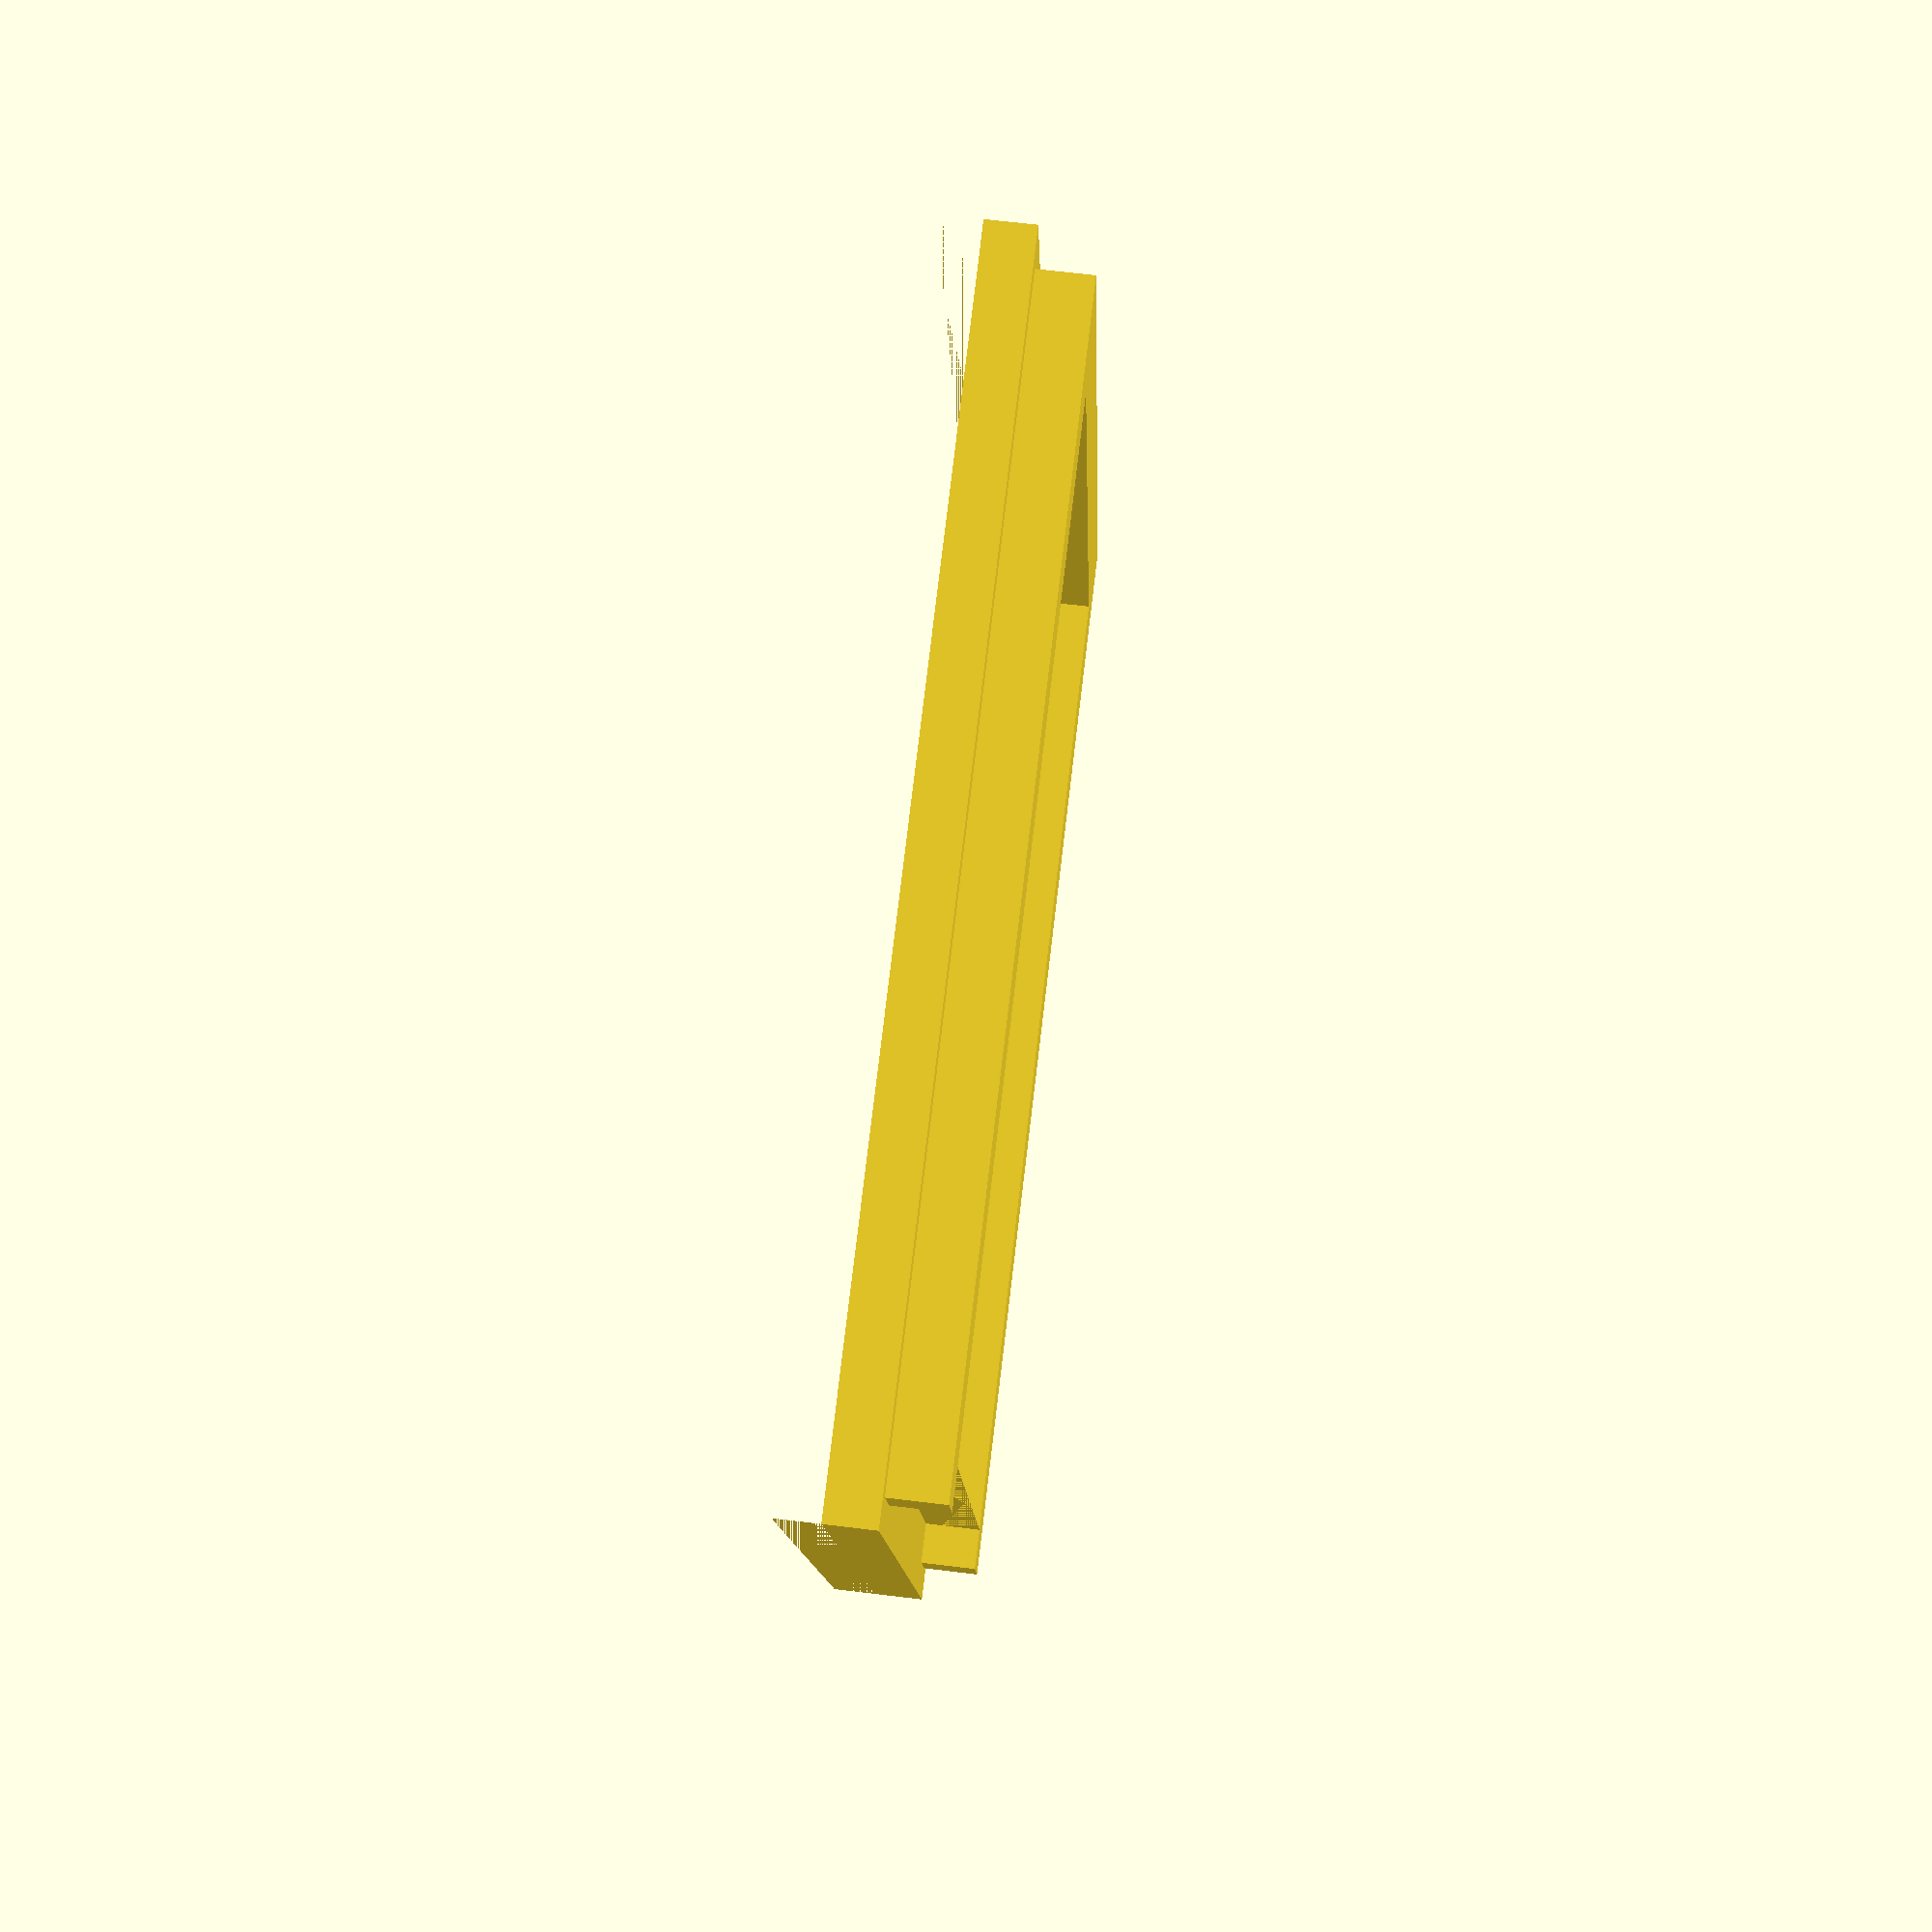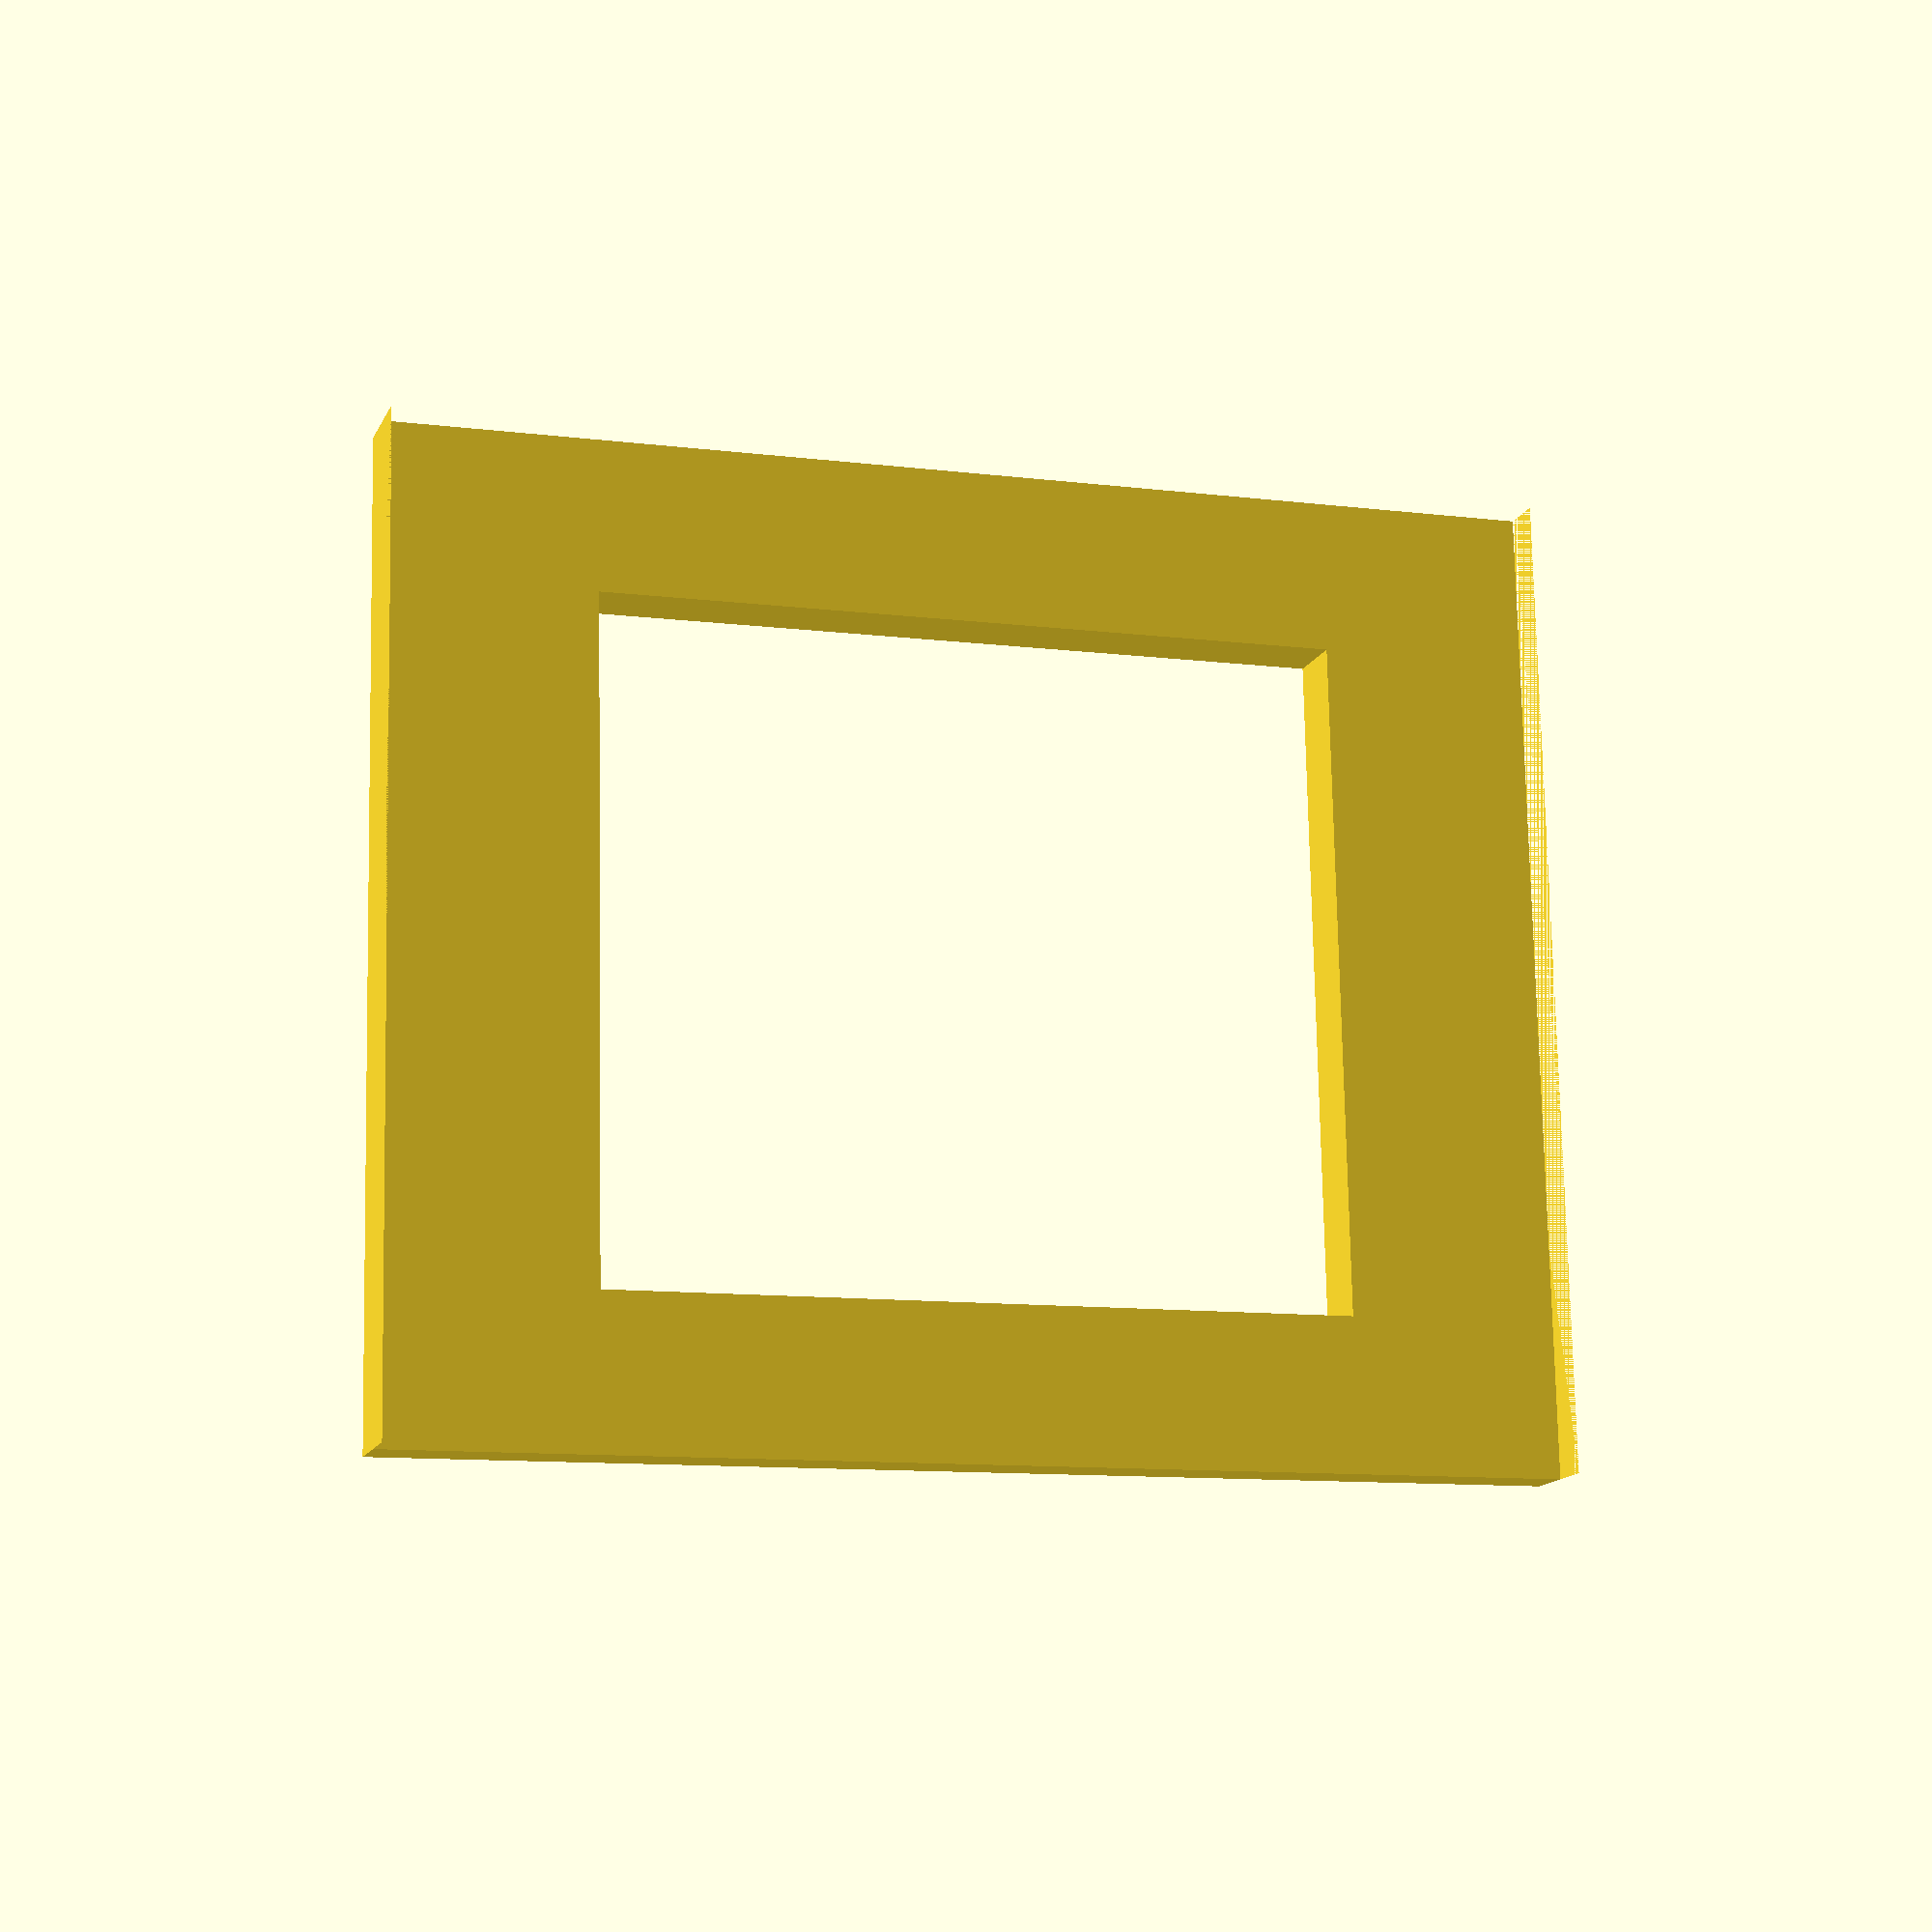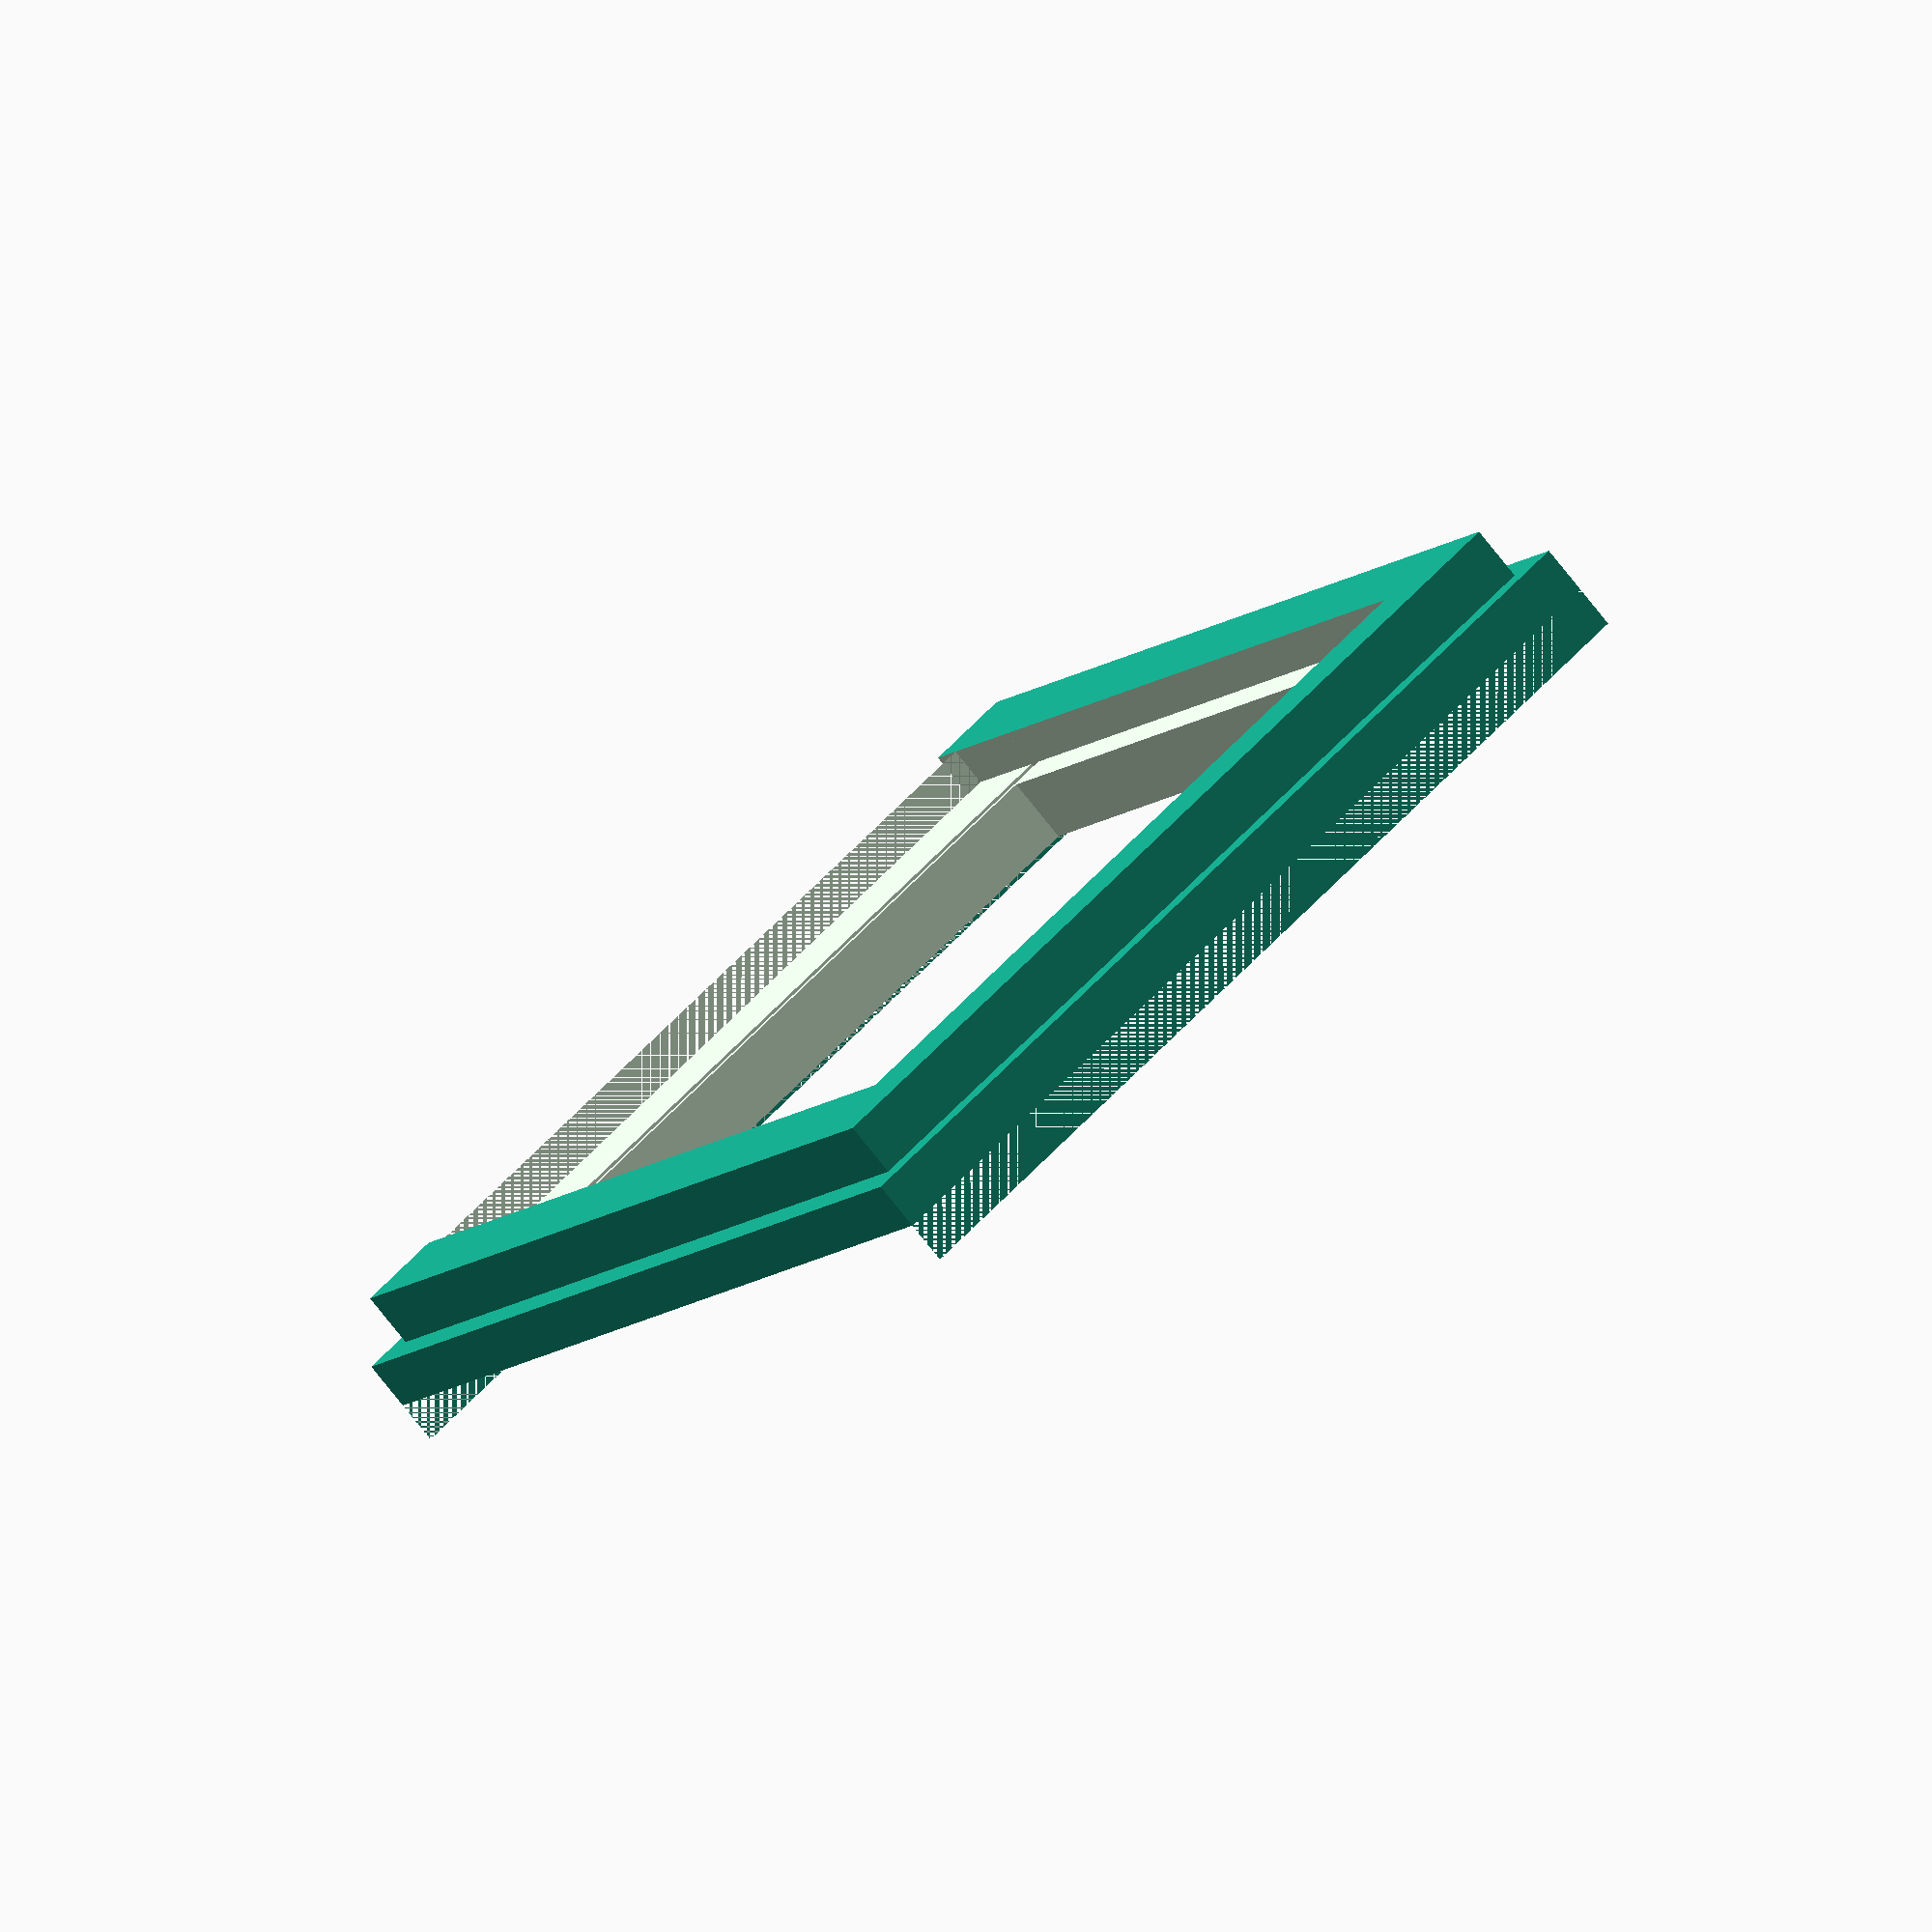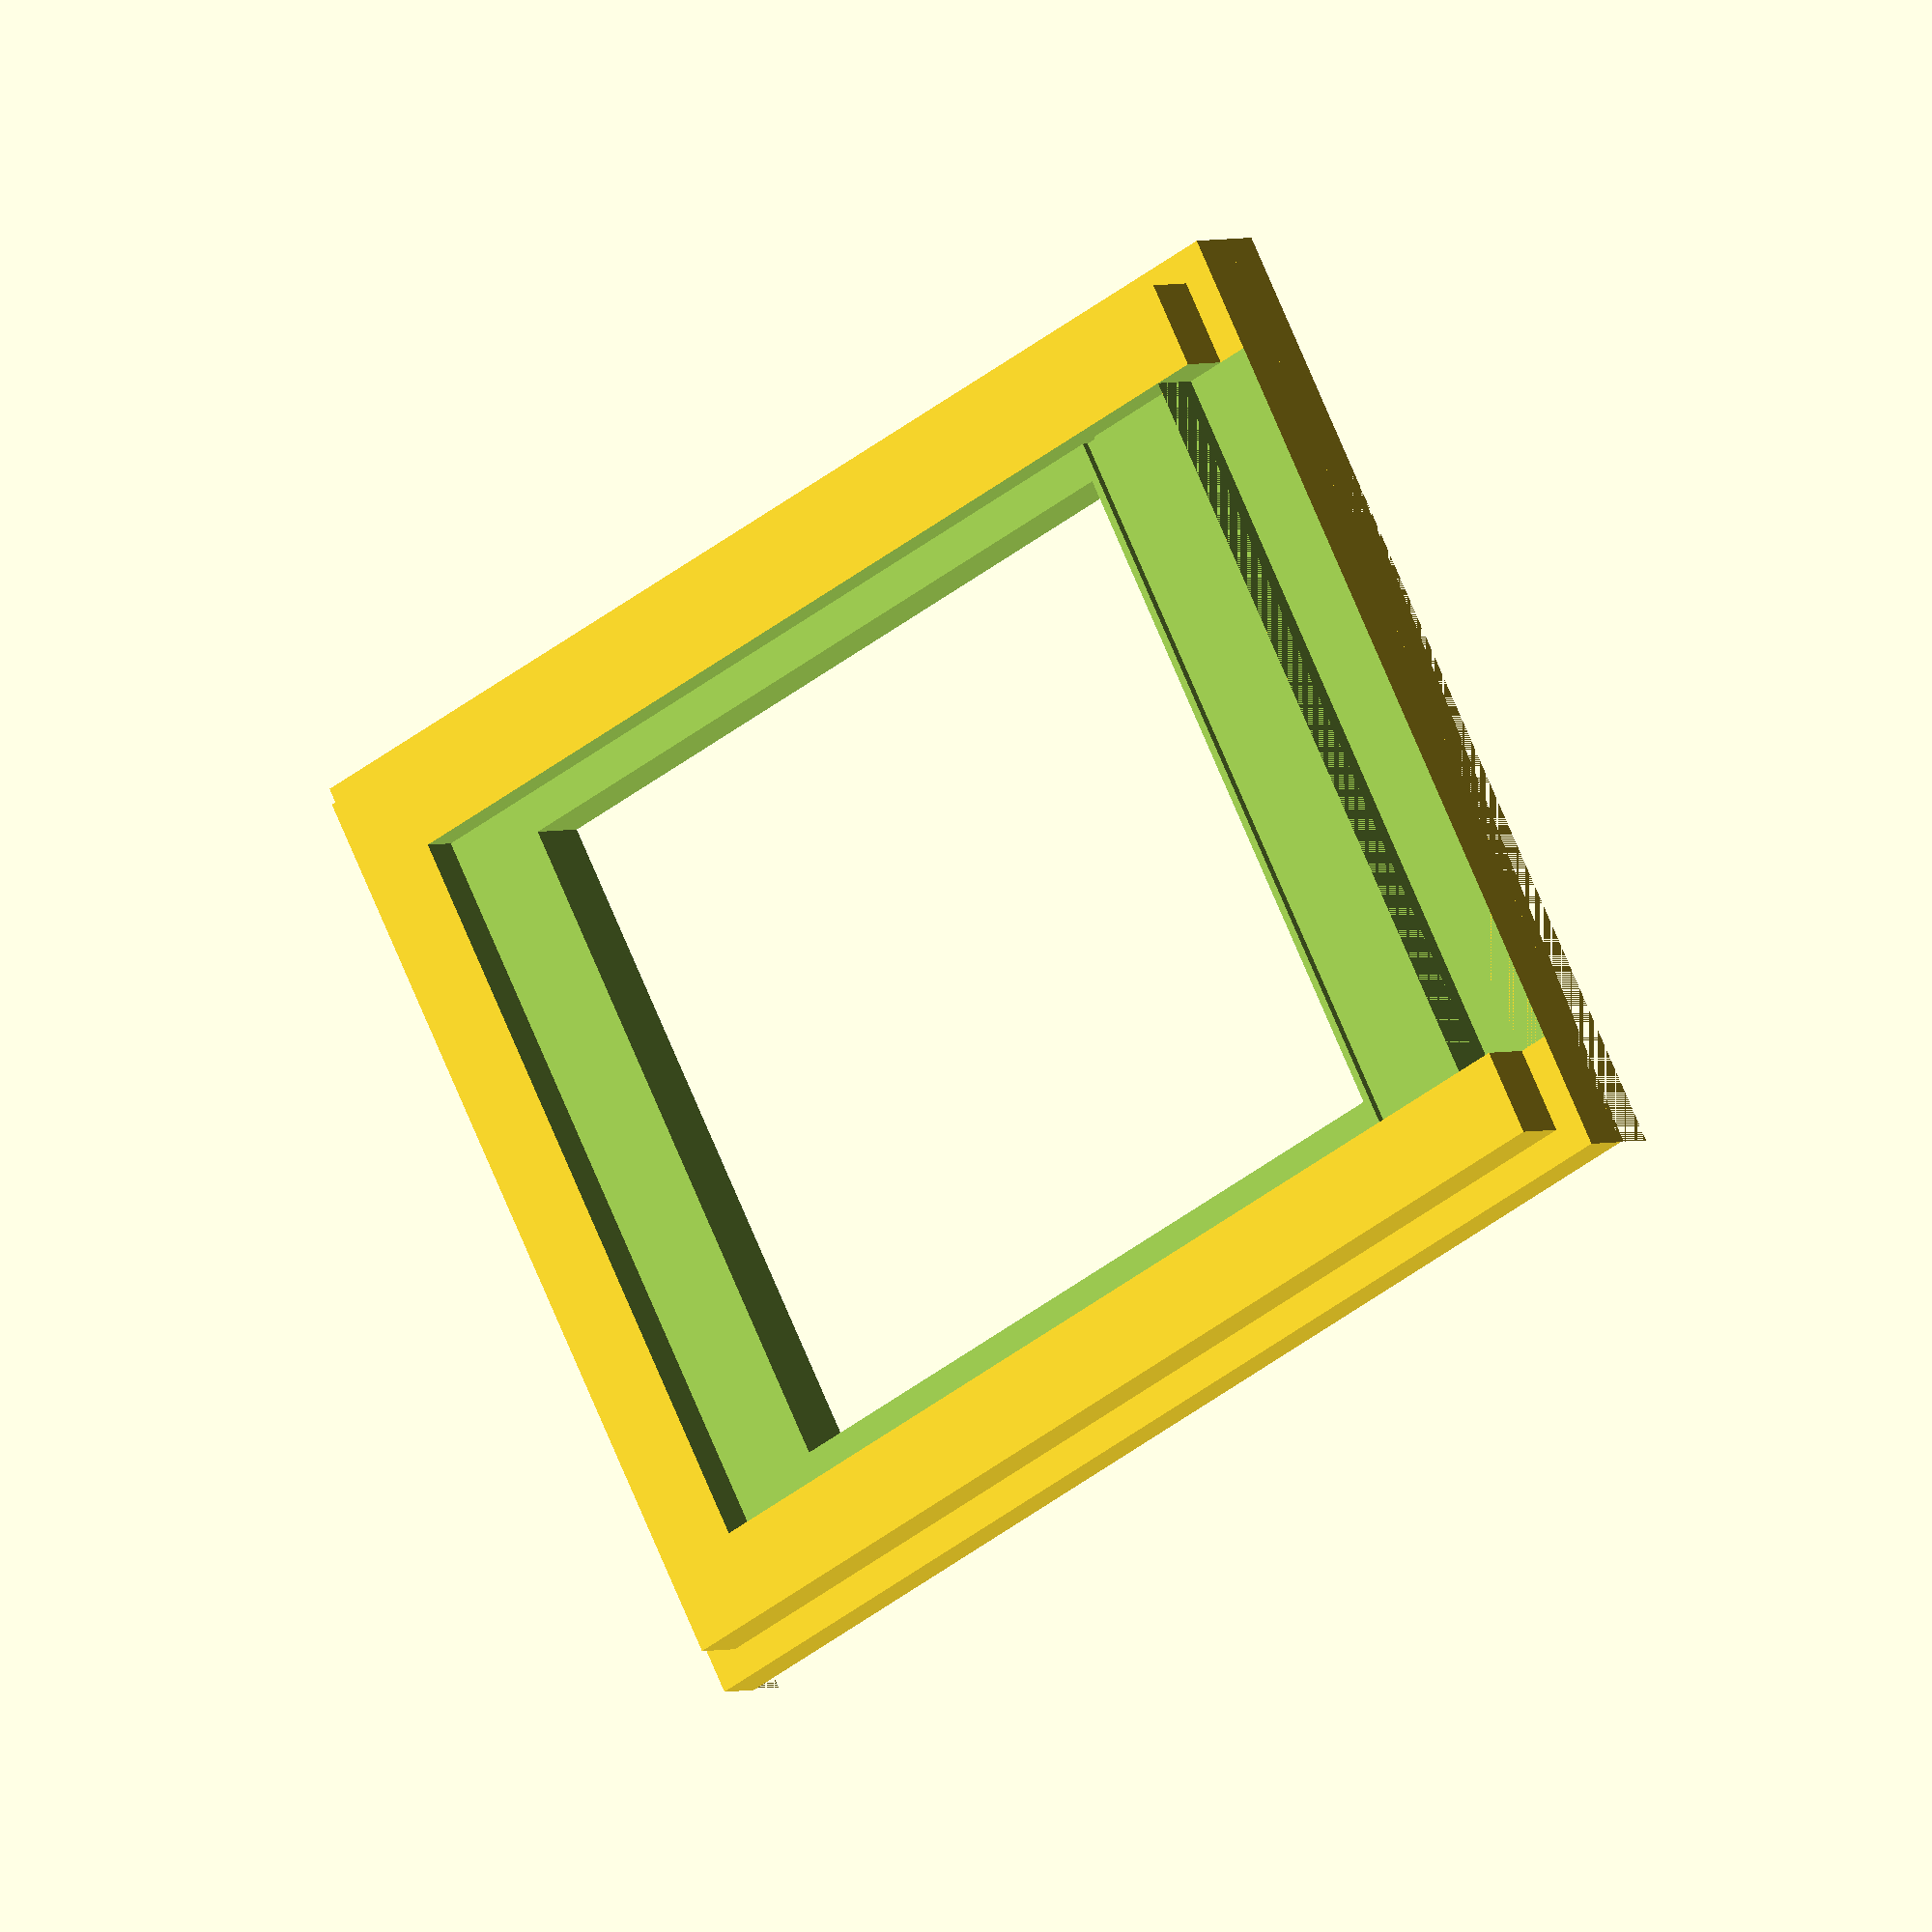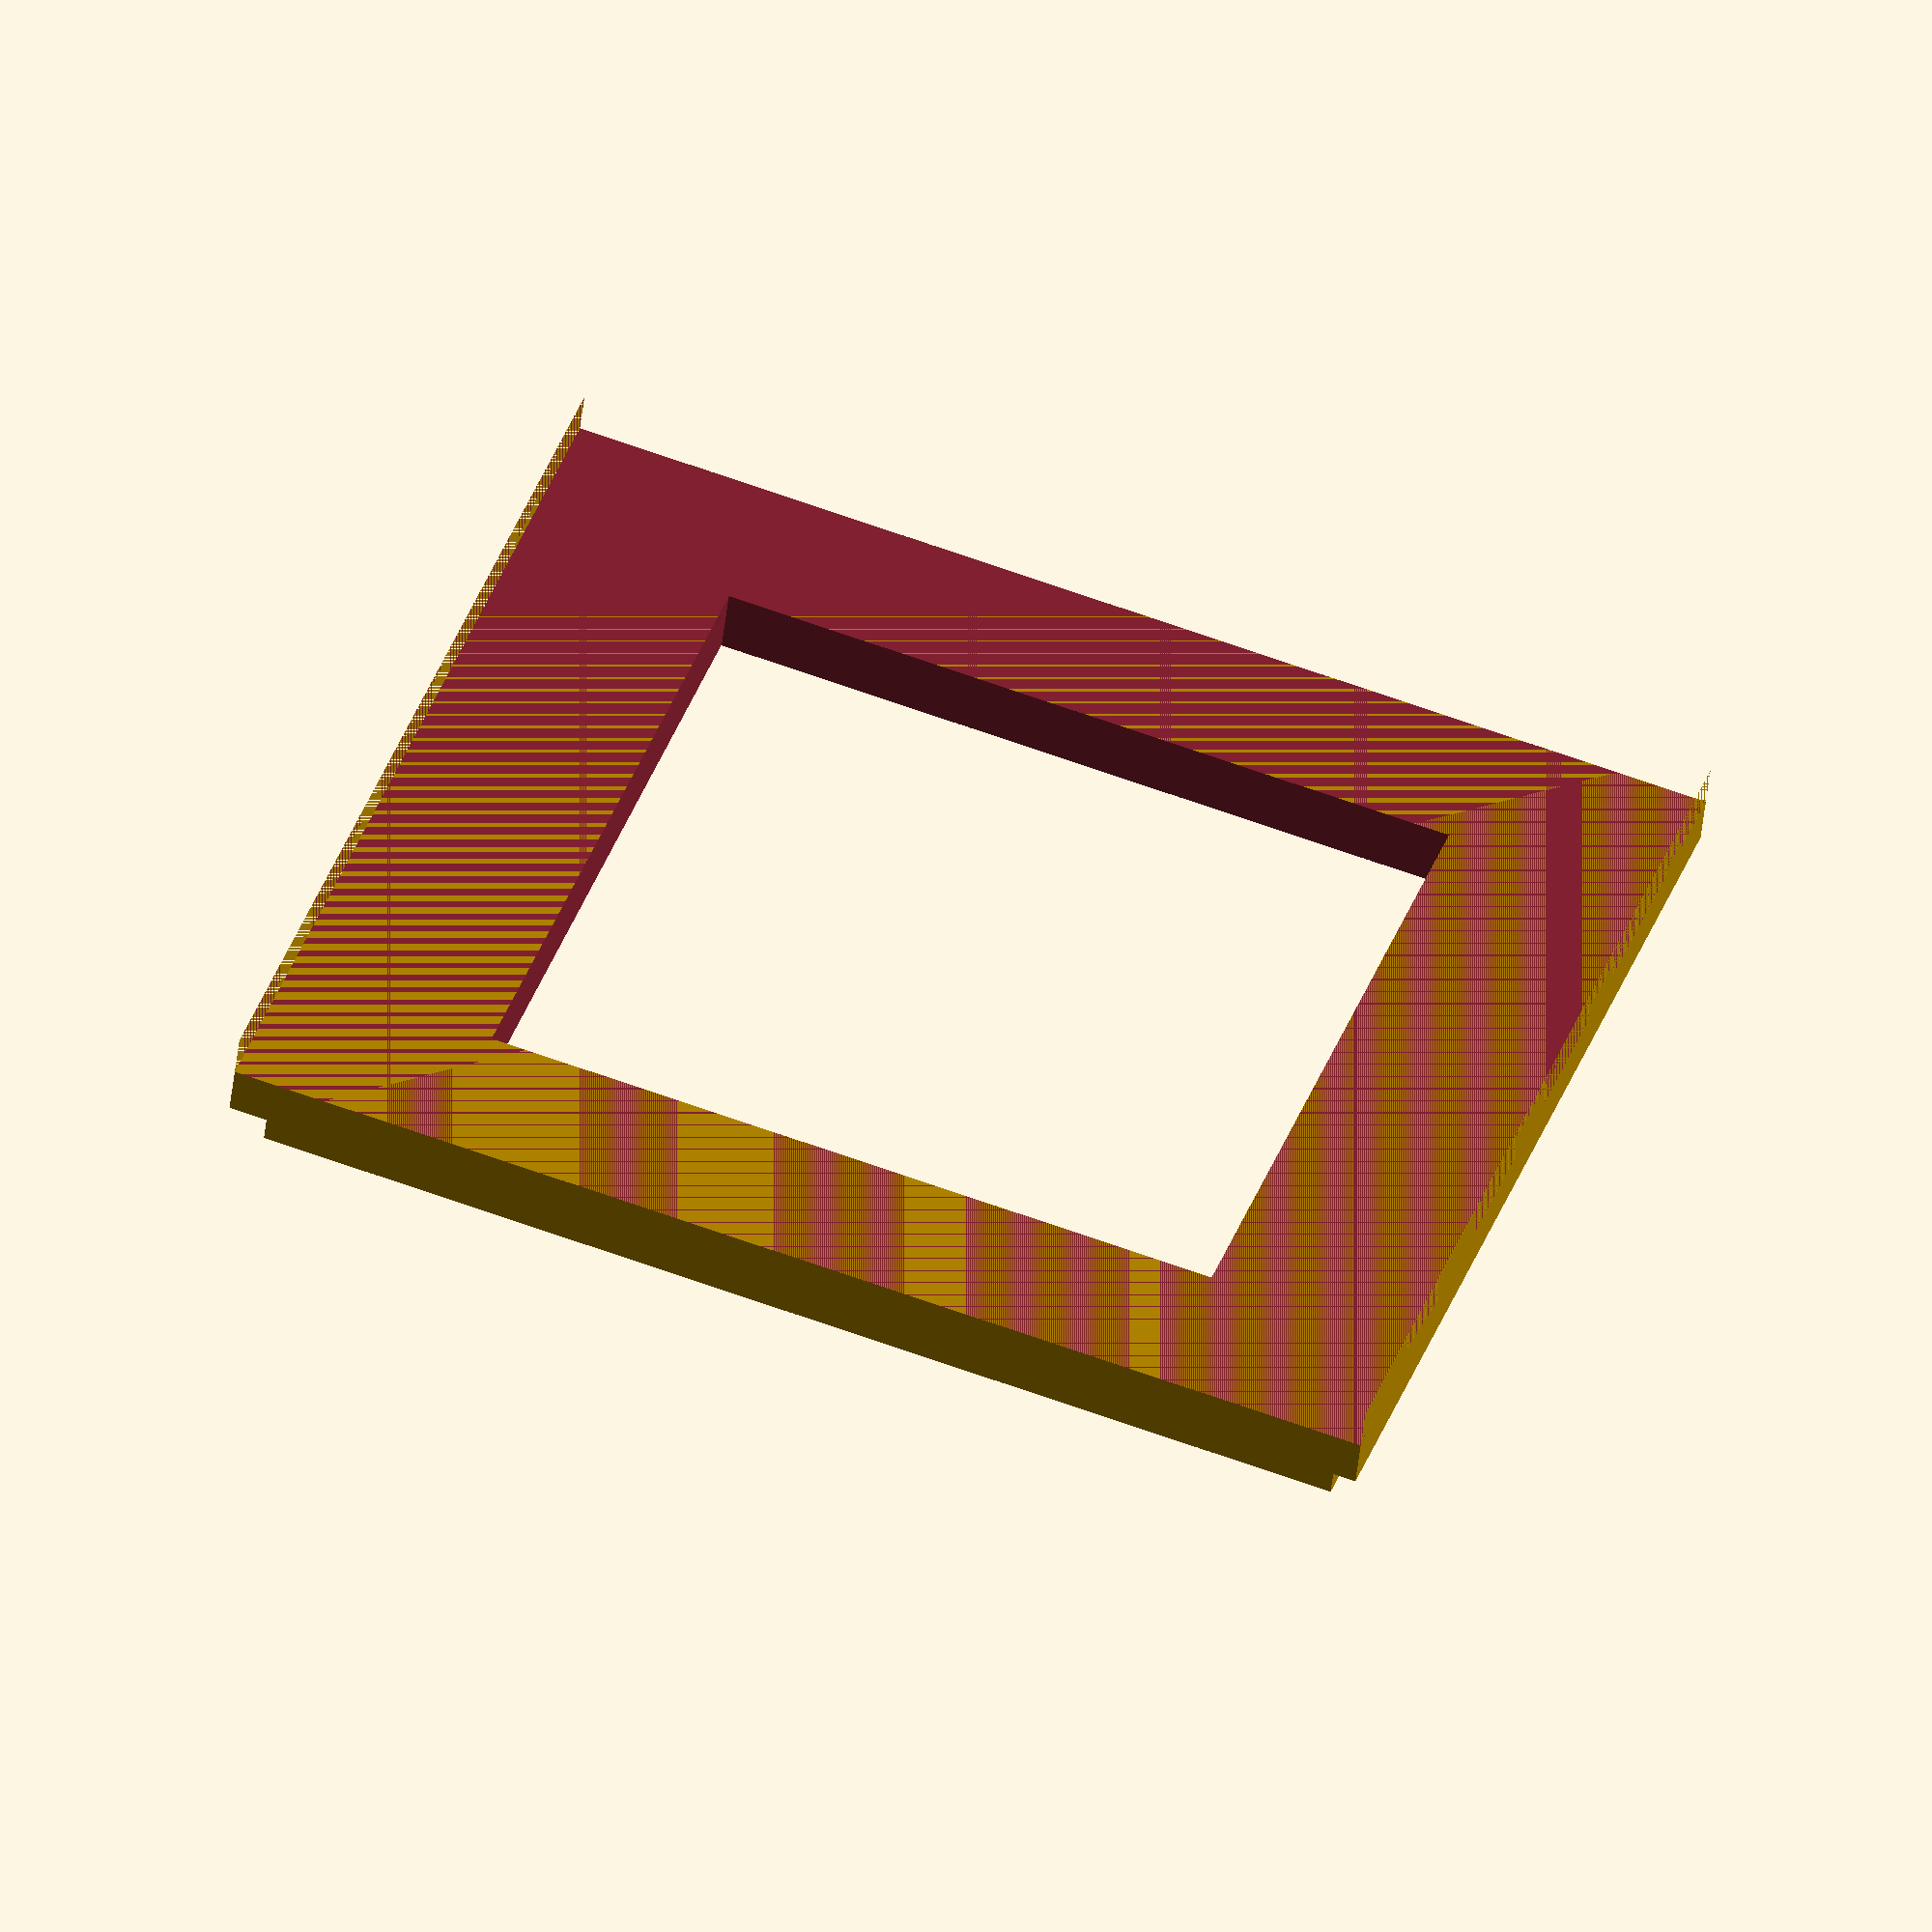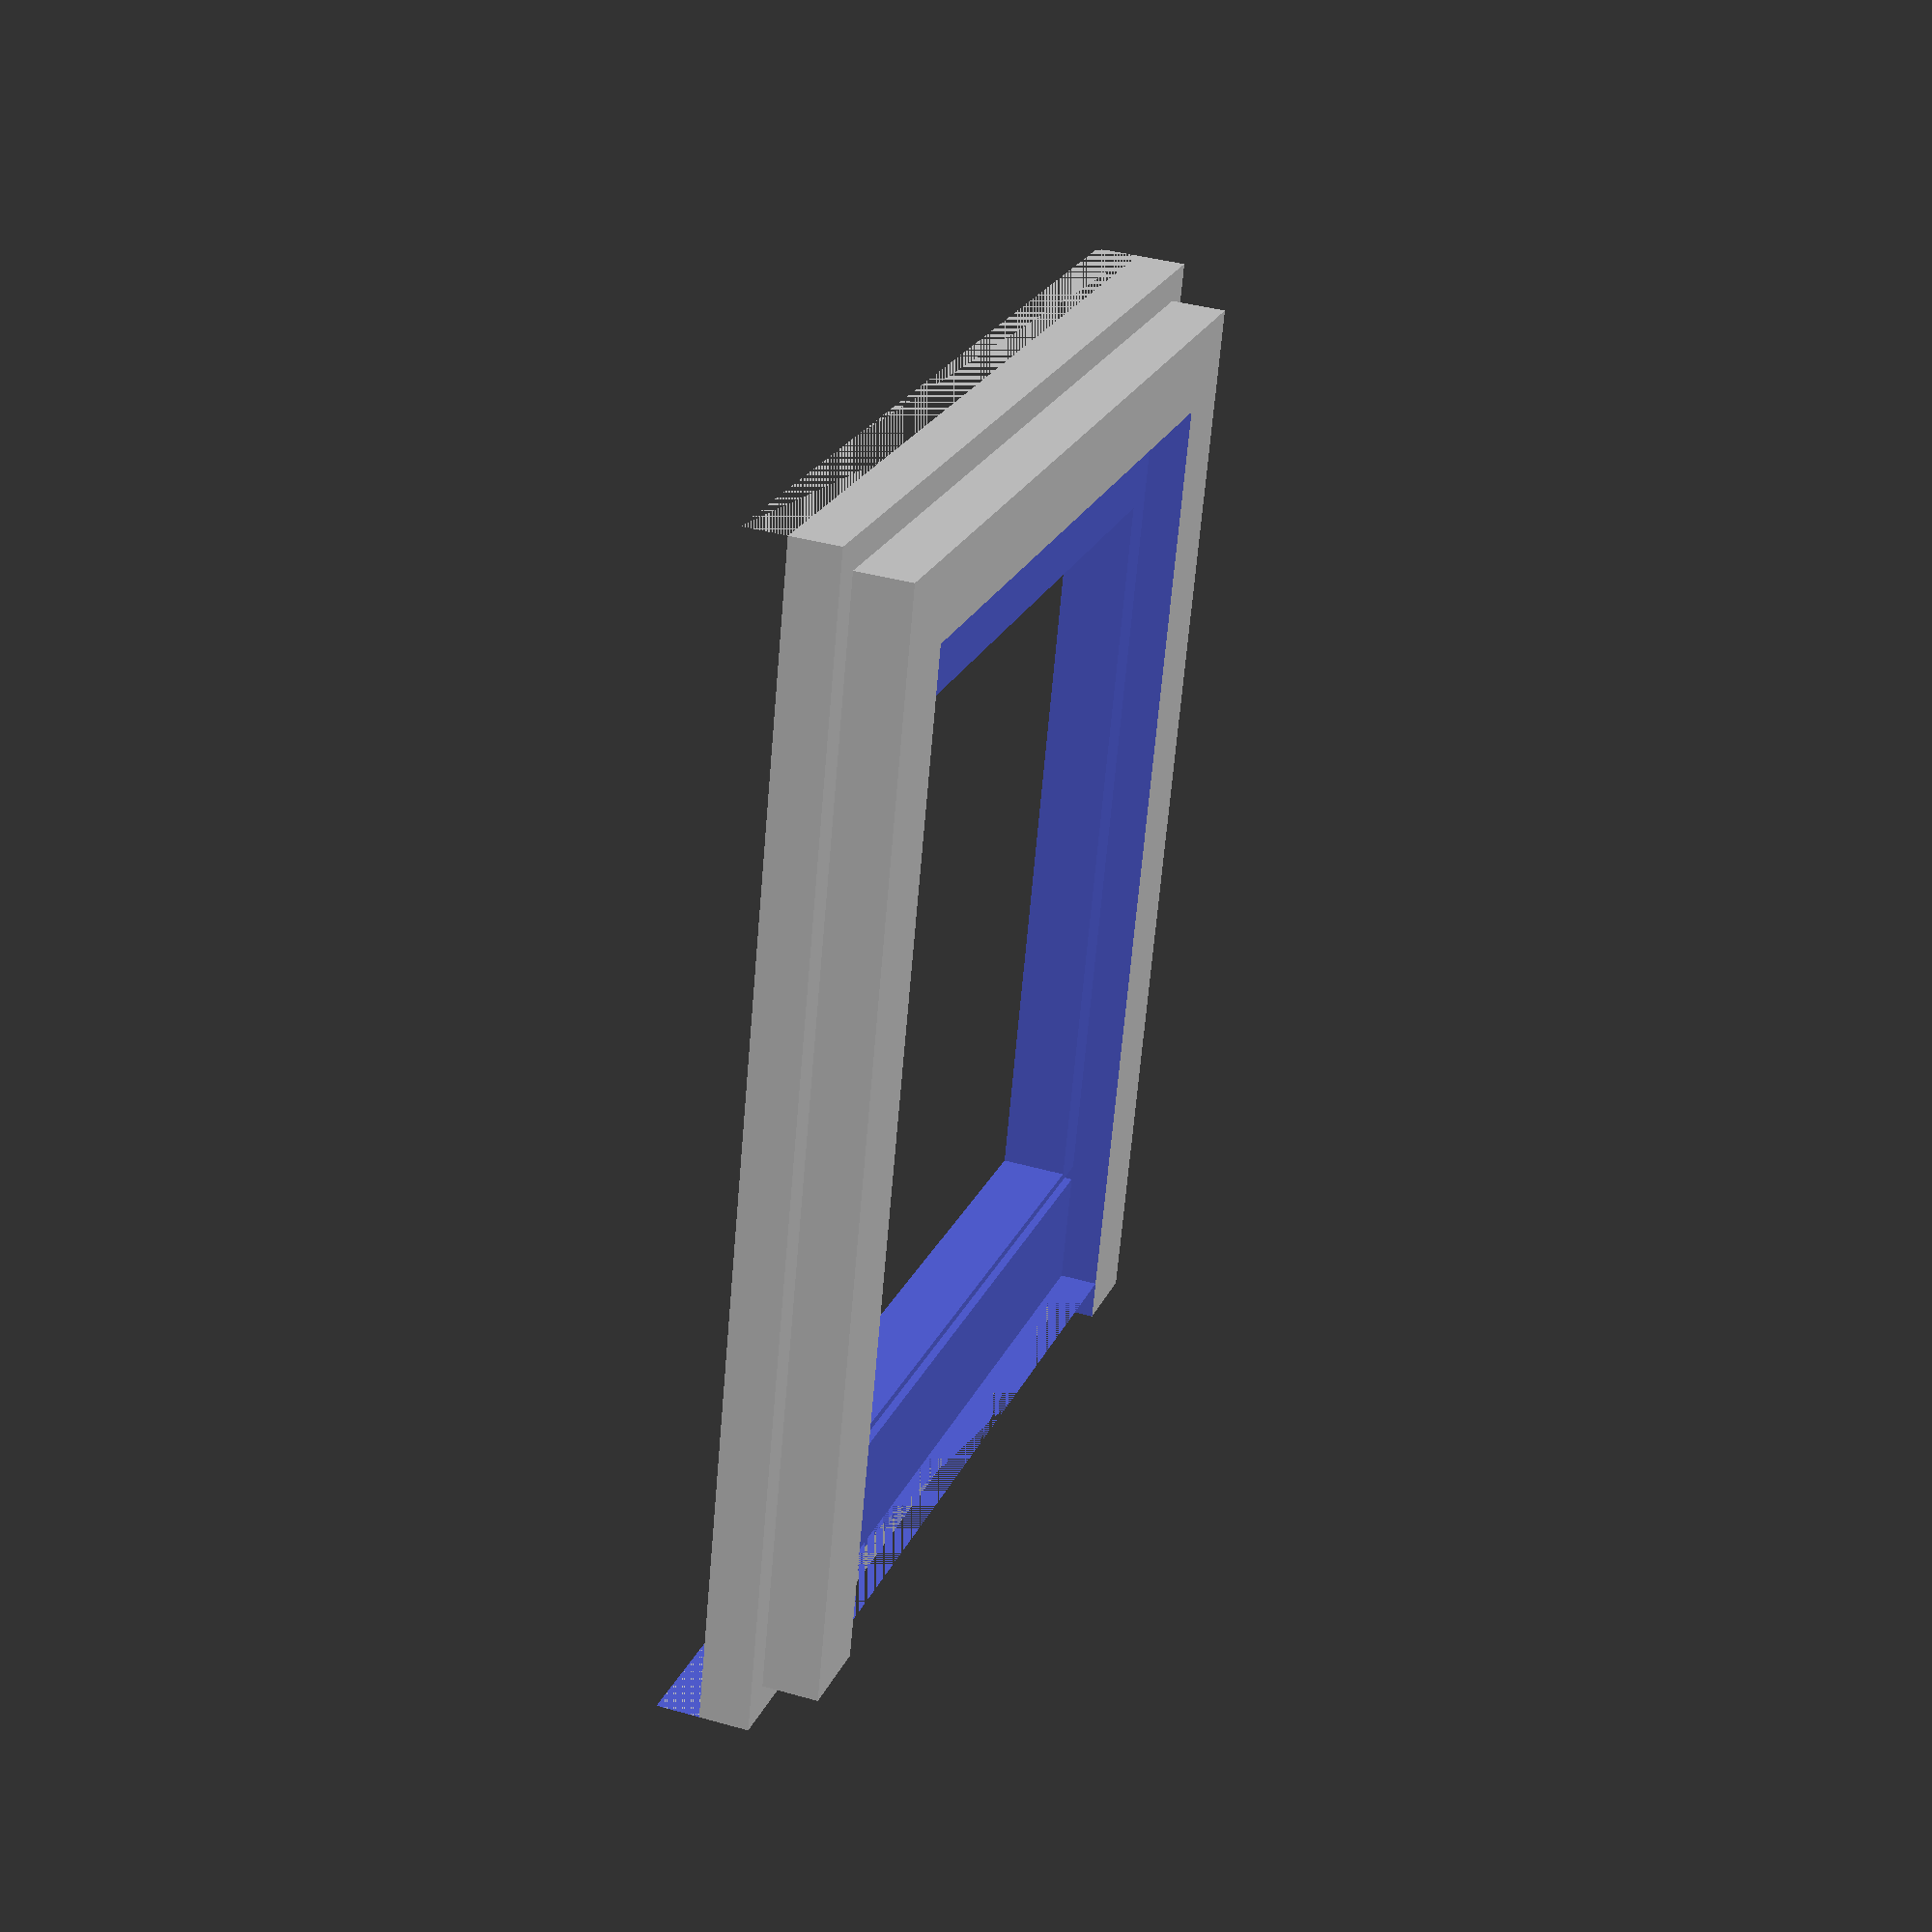
<openscad>

module film_holder() {
    // standart film holder size
    // https://www.pinterest.co.uk/pin/392024342563219543/visual-search/?x=10&y=10&w=530&h=453&cropSource=6
    x_1 = 122;
    y_1 = 173.0;
    
    y_2 = 160;
    z_1 = 14.5;
    z_2 = 11.8;
    
    y_3_w = 2.5;
    y_3 = 138.5;
    z_3 = 1.3+z_2;

    x_c = 110;
    y_c = 121.5;
    z_c = z_2 + 20;
    
    x_c_offs = (x_1 - x_c) / 2;
    y_c_offs = 15.8;

    translate([x_1/2, -(y_c/2+y_c_offs), z_1])
    rotate([0,180,0])
    union() {
        translate([0, y_2, 0])
            cube([x_1, y_1-y_2, z_1]);
        cube([x_1, y_2, z_2]);
        translate([0, y_3, 0])
            cube([x_1, y_3_w, z_3]);
        translate([x_c_offs, y_c_offs, 0])
            cube([x_c, y_c, z_c]);
    }
} 

module frame() {
    side = 200;
    ext_side = 210;
    int_size = 190;
    height_1 = 10;
    height_2 = 8;
    
    film_h_x = 150;
    film_h_y = 180;
    film_h_z = 12;
    
    translate([0,0, -height_2])
    union() {
        translate([0, 0, height_2/2])
            cube([ext_side, ext_side, height_2], center=true);
        translate([0, 0, -height_1/2])
            difference() {
                cube([side, side, height_1], center=true);
                cube([int_size, int_size, height_1], center=true);
            }
        translate([0, 0, film_h_z/2 + height_1/2])
           cube([film_h_x, film_h_y, film_h_z], center=true);
    }
    
}

module frame_with_film_holder_container() {
    difference() {
        frame();
        film_holder();
    }
}

module test_print() {
    intersection() {
        cube([160, 190, 30], center=true);
        frame_with_film_holder_container();
    }
}

//film_holder();
//frame_with_film_holder_container();
test_print();
</openscad>
<views>
elev=294.1 azim=256.6 roll=277.0 proj=p view=wireframe
elev=194.4 azim=271.2 roll=17.6 proj=p view=wireframe
elev=77.7 azim=327.3 roll=38.5 proj=o view=wireframe
elev=177.7 azim=241.6 roll=144.9 proj=o view=solid
elev=225.4 azim=250.0 roll=6.0 proj=o view=solid
elev=141.7 azim=14.7 roll=250.2 proj=p view=solid
</views>
